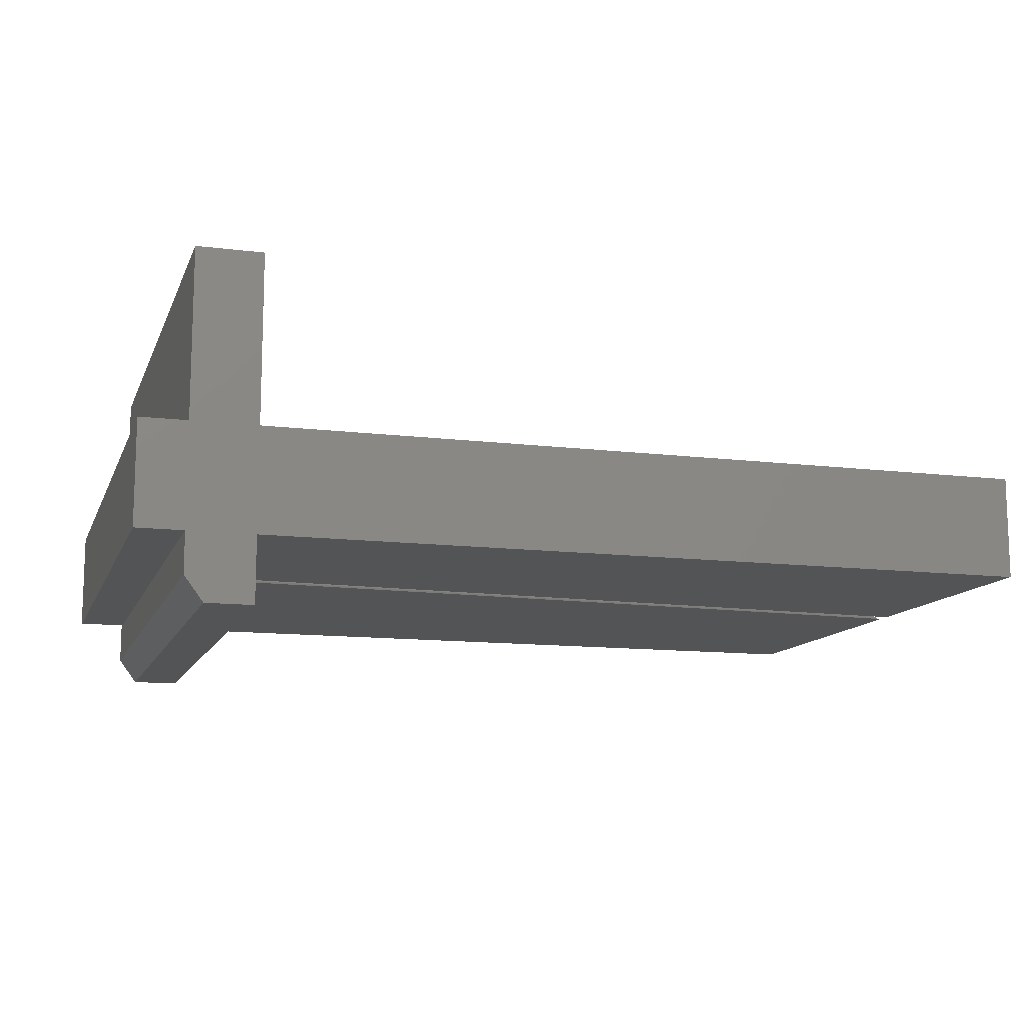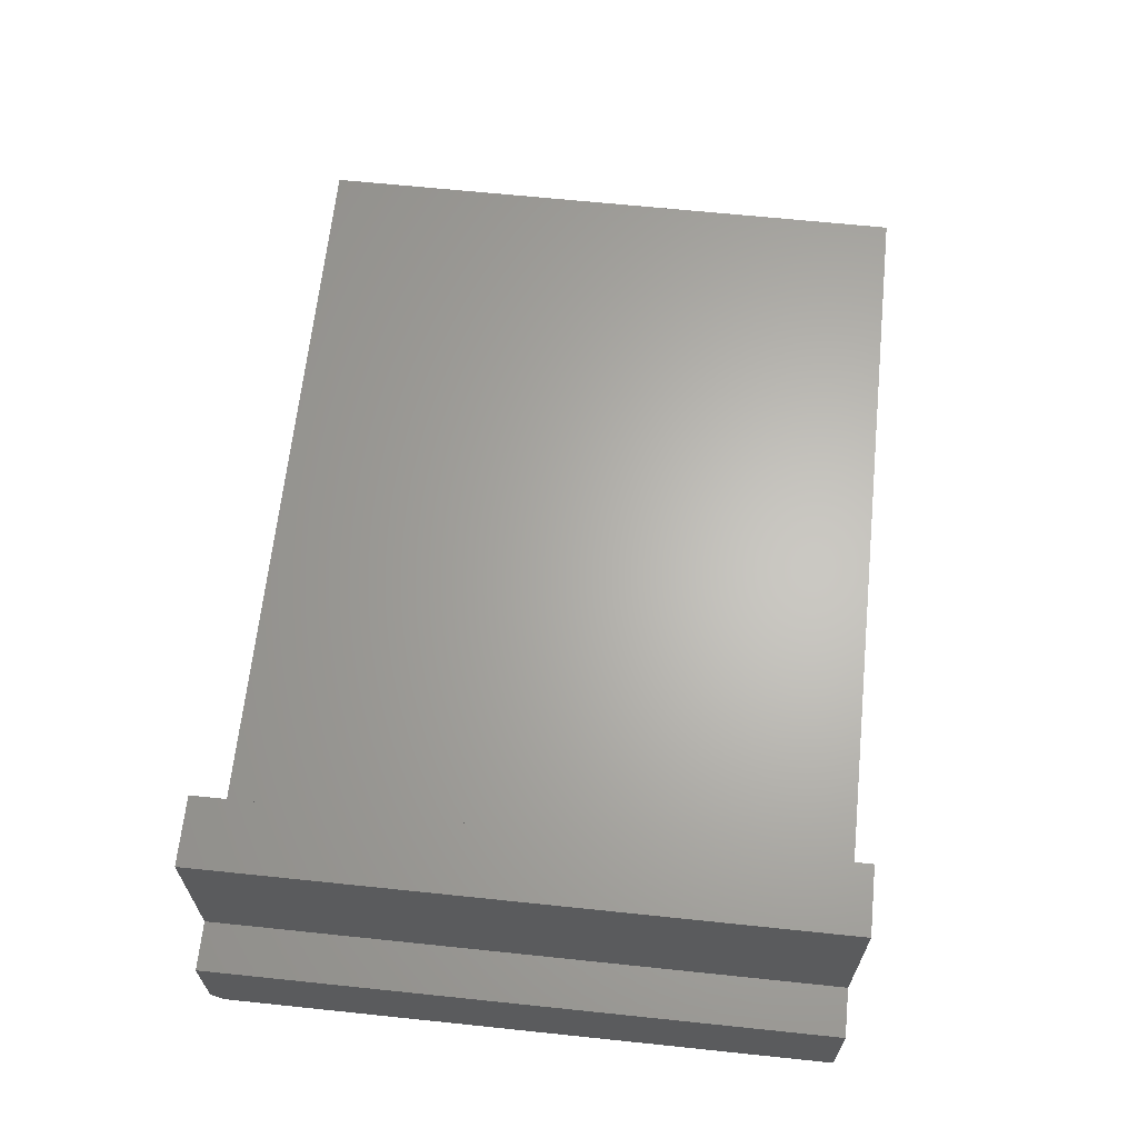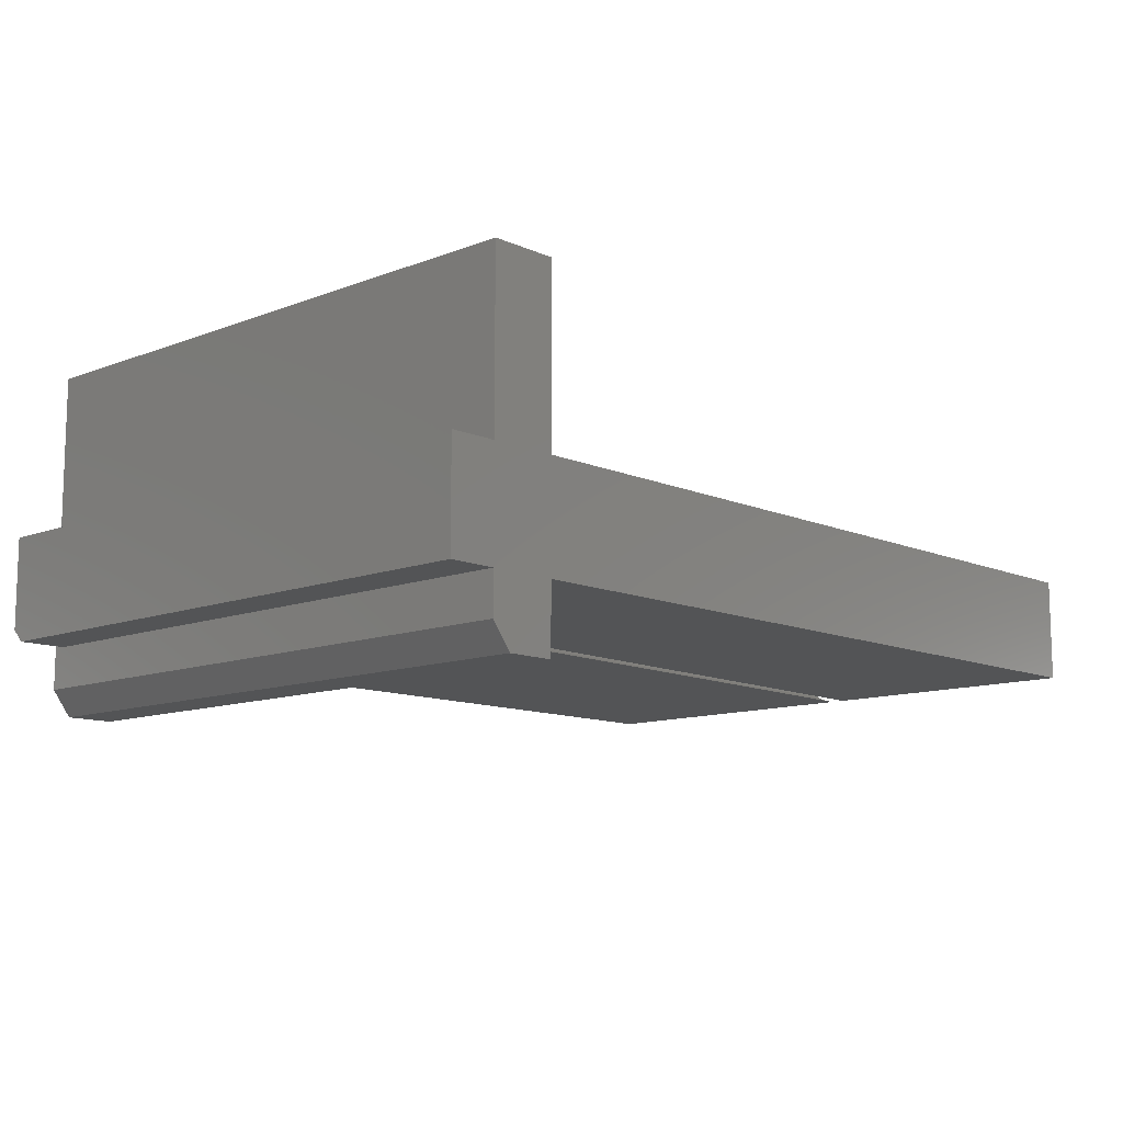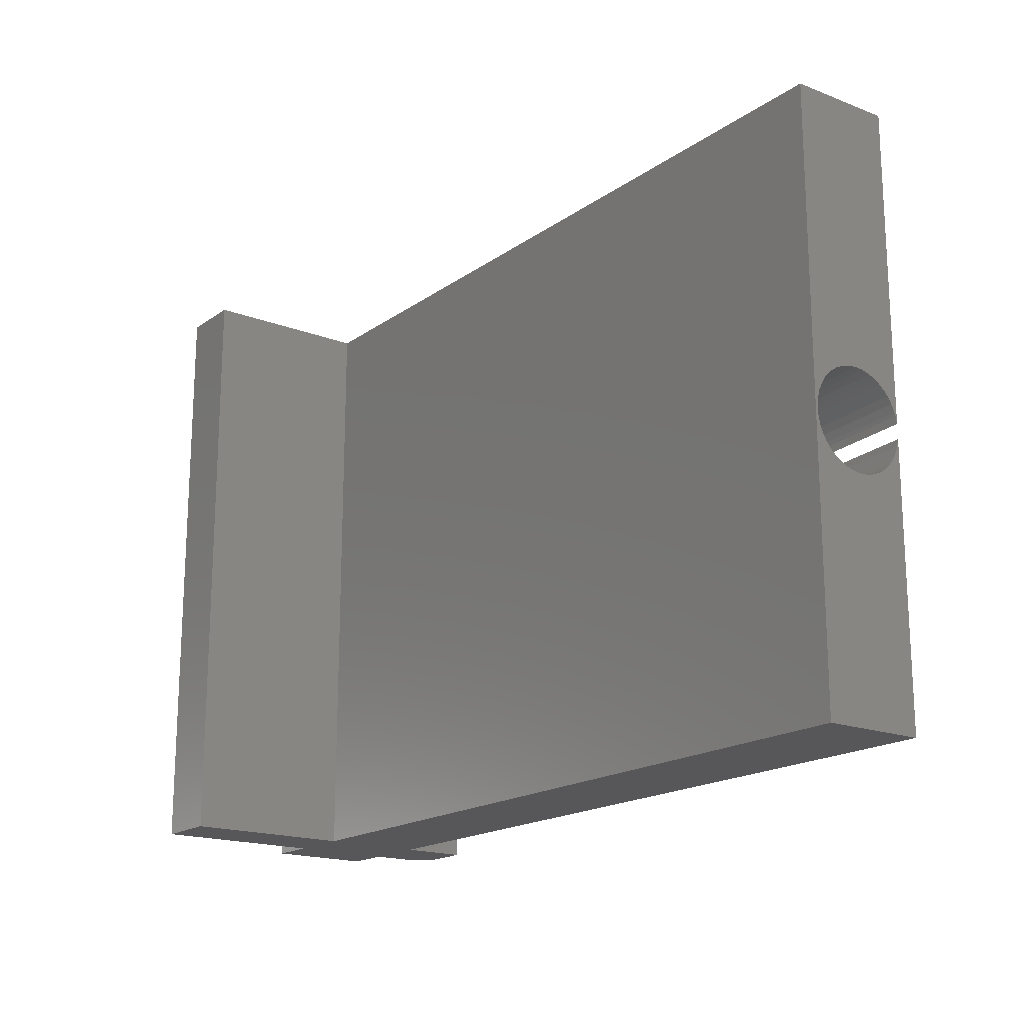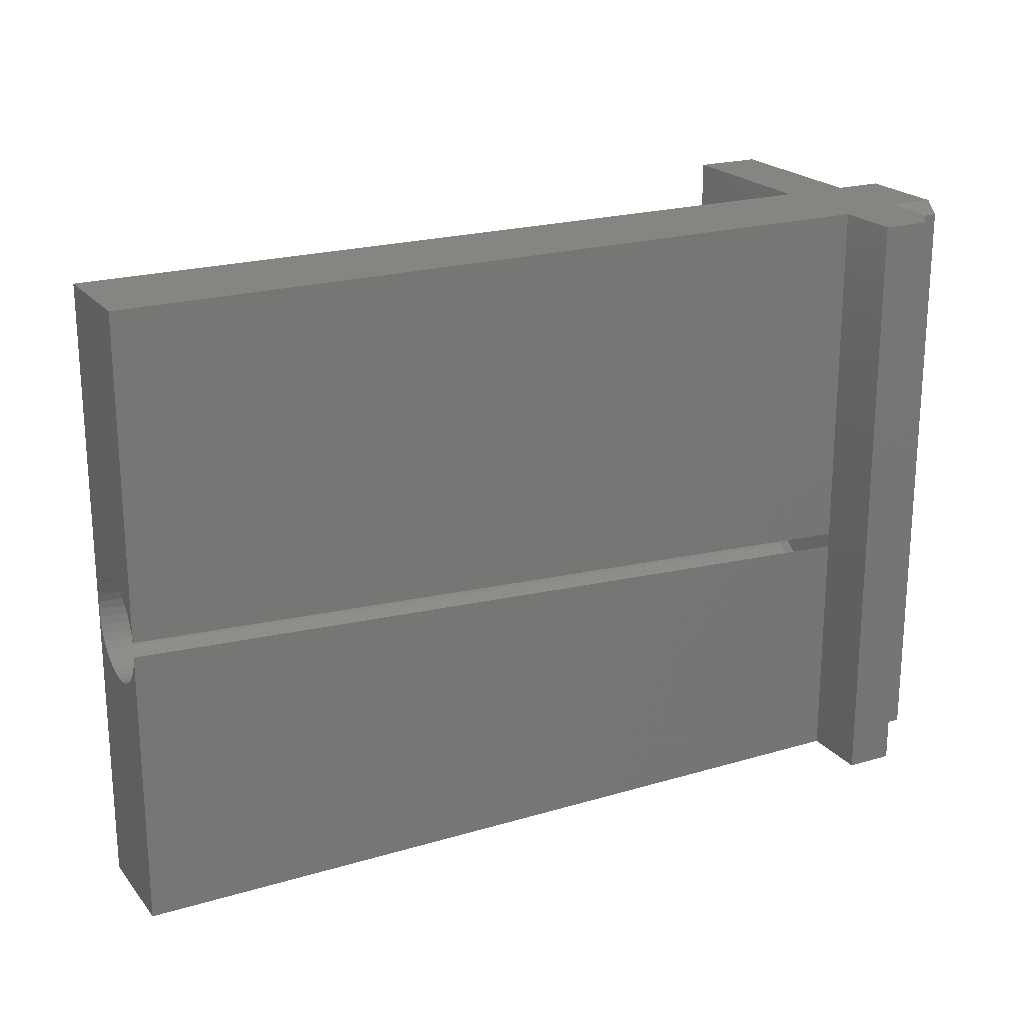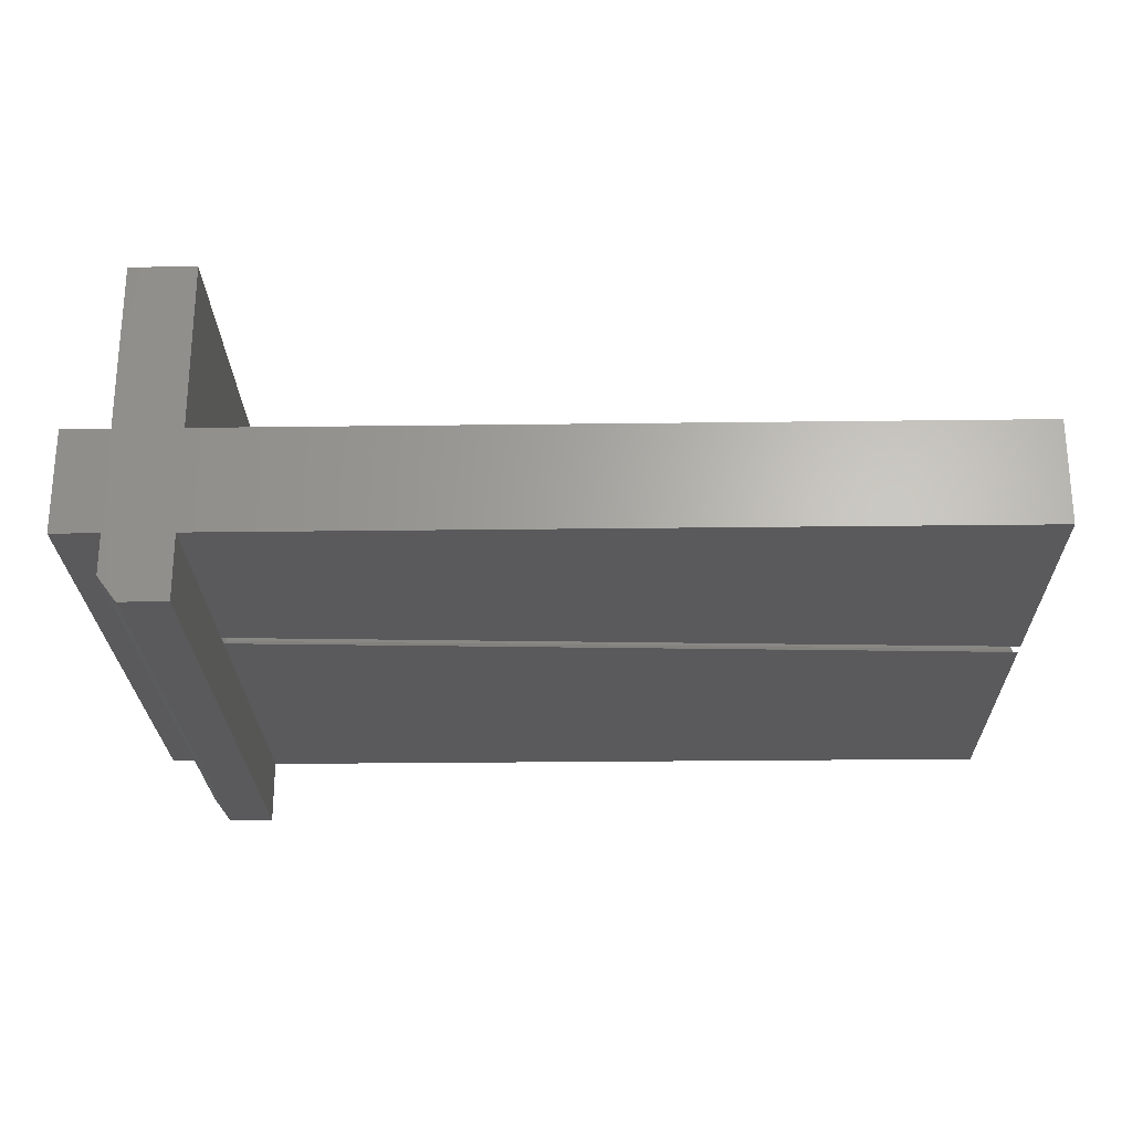
<metadata>
{"format":"stl","ext":"stl","renderer":"f3d","projection":"perspective","resolution":1024,"background":"white","views":[{"elev":-12.1,"azim":-16.5,"up":"+Z"},{"elev":64.7,"azim":-84.0,"up":"+Z"},{"elev":-11.2,"azim":-46.8,"up":"+Z"},{"elev":-18.0,"azim":53.2,"up":"+Y"},{"elev":21.3,"azim":152.2,"up":"+Y"},{"elev":-24.7,"azim":1.2,"up":"+Z"}]}
</metadata>
<code>
# stl→obj: 138 verts, 272 faces
v -0.4232 -0.4577 0.05428
v -0.4243 -0.4361 0.05428
v -0.4238 -0.4469 0.05535
v -0.4227 -0.4681 0.05113
v -0.4248 -0.4258 0.05113
v -0.4223 -0.4776 0.04602
v -0.4253 -0.4162 0.04602
v -0.4218 -0.486 0.03914
v -0.4257 -0.4078 0.03914
v -0.4215 -0.4929 0.03075
v -0.426 -0.401 0.03075
v -0.4213 -0.498 0.02118
v -0.4263 -0.3959 0.02118
v -0.4263 -0.3959 -0.02118
v -0.4215 -0.4929 -0.03075
v -0.426 -0.401 -0.03075
v -0.4218 -0.486 -0.03914
v -0.4257 -0.4078 -0.03914
v -0.4223 -0.4776 -0.04602
v -0.4253 -0.4162 -0.04602
v -0.4227 -0.4681 -0.05113
v -0.4248 -0.4258 -0.05113
v -0.4232 -0.4577 -0.05428
v -0.4243 -0.4361 -0.05428
v -0.4238 -0.4469 -0.05535
v -0.4264 -0.3927 0.0108
v -0.4211 -0.5011 0.0108
v -0.4265 -0.3916 -6.997e-17
v -0.4211 -0.5022 5.908e-18
v -0.4264 -0.3927 -0.0108
v -0.4211 -0.5011 -0.0108
v -0.4213 -0.498 -0.02118
v 0.5547 -0.4615 -0.008568
v -0.4129 -0.5086 -0.0112
v 0.5547 -0.4621 1.354e-16
v -0.4129 -0.5096 1.354e-16
v -0.415 -0.4665 -0.0599
v 0.5547 -0.4167 -0.06061
v -0.4146 -0.4556 -0.0625
v 0.5547 -0.408 -0.0625
v 0.5547 -0.421 -0.05917
v -0.4133 -0.5008 -0.03219
v 0.5547 -0.4497 -0.03761
v -0.4136 -0.4942 -0.04132
v 0.5547 -0.4545 -0.02992
v 0.5547 -0.4583 -0.02157
v 0.5547 -0.4608 -0.0128
v 0.5547 -0.4444 -0.04378
v 0.5547 -0.4385 -0.04924
v -0.414 -0.4862 -0.04914
v 0.5547 -0.4301 -0.0549
v -0.4145 -0.4768 -0.05539
v -0.4131 -0.5057 -0.02205
v 0.5547 -0.381 -0.06061
v -0.4167 -0.4317 -0.0614
v 0.5547 -0.3898 -0.0625
v -0.4146 -0.4374 -0.0625
v -0.4161 -0.4436 -0.06309
v -0.419 -0.3846 -0.01196
v 0.5547 -0.3362 -0.008568
v -0.4191 -0.3835 -7.93e-17
v 0.5547 -0.3356 -7.93e-17
v 0.5547 -0.3432 -0.02992
v 0.5547 -0.3394 -0.02157
v -0.4188 -0.388 -0.0235
v -0.4186 -0.3935 -0.03418
v 0.5547 -0.3481 -0.03761
v -0.4182 -0.4009 -0.04362
v 0.5547 -0.3676 -0.0549
v 0.5547 -0.3593 -0.04924
v -0.4178 -0.41 -0.05148
v -0.4173 -0.4204 -0.05748
v 0.5547 -0.3767 -0.05917
v 0.5547 -0.3369 -0.0128
v 0.5547 -0.3533 -0.04378
v 0.5547 -0.3362 0.008568
v -0.419 -0.3847 0.01232
v -0.4131 -0.5048 0.02417
v 0.5547 -0.4588 0.02007
v -0.4129 -0.5084 0.01232
v 0.5547 -0.4548 0.02941
v -0.4134 -0.499 0.03509
v 0.5547 -0.4494 0.03795
v -0.4138 -0.4911 0.04466
v 0.5547 -0.4427 0.04553
v -0.4148 -0.4707 0.05835
v 0.5547 -0.4261 0.05701
v -0.4142 -0.4816 0.05251
v 0.5547 -0.4166 0.06062
v -0.4154 -0.4588 0.06194
v 0.5547 -0.4067 0.06267
v -0.416 -0.4465 0.06316
v 0.5547 -0.3965 0.06312
v -0.4177 -0.4115 0.05251
v 0.5547 -0.3676 0.0549
v -0.4172 -0.4224 0.05835
v 0.5547 -0.3593 0.04924
v -0.4182 -0.4019 0.04466
v 0.5547 -0.3533 0.04378
v 0.5547 -0.3481 0.03761
v -0.4185 -0.3941 0.03509
v 0.5547 -0.3432 0.02992
v -0.4188 -0.3883 0.02417
v 0.5547 -0.3394 0.02157
v 0.5547 -0.3369 0.0128
v 0.5547 -0.4612 0.01026
v 0.5547 -0.4348 0.05194
v 0.5547 -0.3767 0.05917
v 0.5547 -0.3865 0.06194
v -0.4166 -0.4342 0.06194
v -0.4146 -0.75 -0.0625
v 0.5547 -0.75 -0.0625
v -0.4146 1.045e-17 -0.1442
v -0.4146 1.556e-17 -0.0625
v -0.4146 -0.75 -0.1442
v 0.5547 1.232e-16 -0.0625
v 0.5547 -0.75 0.06595
v 0.5547 1.312e-16 0.06595
v -0.4729 3.98e-18 -0.1442
v -0.4729 -0.75 -0.1442
v -0.5547 9.758e-19 -0.04688
v -0.5547 8.022e-18 0.06595
v -0.4963 1.45e-17 0.06595
v -0.4146 2.358e-17 0.06595
v -0.4963 4.475e-17 -0.04688
v -0.4963 2.763e-17 0.2762
v -0.4146 3.671e-17 0.2762
v -0.4963 4.063e-17 -0.113
v -0.4963 -0.75 -0.113
v -0.4963 -0.75 -0.0625
v -0.4963 -0.01562 -0.0625
v -0.5547 -0.75 -0.0625
v -0.4146 -0.75 0.06595
v -0.4963 -0.75 0.06595
v -0.5547 -0.75 0.06595
v -0.4963 -0.75 0.2762
v -0.4146 -0.75 0.2762
v -0.5547 -0.01562 -0.0625
f 1 2 3
f 2 1 4
f 2 4 5
f 5 4 6
f 5 6 7
f 7 6 8
f 7 8 9
f 9 8 10
f 9 10 11
f 11 10 12
f 11 12 13
f 14 15 16
f 16 15 17
f 16 17 18
f 18 17 19
f 18 19 20
f 20 19 21
f 20 21 22
f 22 21 23
f 22 23 24
f 24 23 25
f 13 12 26
f 26 12 27
f 26 27 28
f 28 27 29
f 28 29 30
f 30 29 31
f 30 31 14
f 14 31 32
f 14 32 15
f 33 34 35
f 34 36 35
f 37 38 39
f 38 40 39
f 37 41 38
f 42 43 44
f 42 45 43
f 46 45 42
f 33 47 34
f 43 48 44
f 44 48 49
f 44 49 50
f 50 49 51
f 50 51 52
f 52 51 41
f 52 41 37
f 42 53 46
f 46 53 34
f 46 34 47
f 54 55 56
f 55 57 56
f 55 58 57
f 58 39 57
f 59 60 61
f 60 62 61
f 63 64 65
f 66 63 65
f 66 67 63
f 67 66 68
f 69 70 71
f 72 69 71
f 72 73 69
f 54 73 72
f 55 54 72
f 60 59 74
f 74 59 65
f 74 65 64
f 67 68 75
f 75 68 71
f 75 71 70
f 76 77 62
f 77 61 62
f 78 79 80
f 81 79 78
f 82 81 78
f 82 83 81
f 83 82 84
f 84 85 83
f 86 87 88
f 89 87 86
f 90 89 86
f 90 91 89
f 91 90 92
f 92 93 91
f 94 95 96
f 97 95 94
f 98 97 94
f 98 99 97
f 100 99 98
f 101 100 98
f 102 100 101
f 103 102 101
f 103 104 102
f 105 104 103
f 77 105 103
f 76 105 77
f 79 106 80
f 80 106 35
f 80 35 36
f 87 107 88
f 88 107 85
f 88 85 84
f 95 108 96
f 96 108 109
f 96 109 110
f 110 109 93
f 110 93 92
f 111 39 112
f 112 39 40
f 57 113 114
f 115 113 57
f 115 57 39
f 115 39 111
f 28 30 61
f 30 59 61
f 36 34 29
f 34 31 29
f 32 31 53
f 31 34 53
f 42 44 15
f 32 42 15
f 32 53 42
f 44 50 17
f 15 44 17
f 52 37 21
f 19 52 21
f 19 50 52
f 17 50 19
f 21 37 23
f 55 72 22
f 24 55 22
f 24 25 55
f 72 71 20
f 22 72 20
f 71 68 18
f 20 71 18
f 66 65 14
f 16 66 14
f 16 18 66
f 30 65 59
f 14 65 30
f 58 55 25
f 68 66 18
f 39 58 25
f 39 25 23
f 39 23 37
f 29 27 36
f 27 80 36
f 61 77 28
f 77 26 28
f 77 103 13
f 26 77 13
f 101 98 11
f 11 103 101
f 13 103 11
f 94 96 5
f 7 94 5
f 7 9 94
f 110 92 2
f 2 96 110
f 5 96 2
f 90 86 4
f 1 90 4
f 1 3 90
f 88 84 6
f 6 86 88
f 4 86 6
f 82 78 12
f 10 82 12
f 10 8 82
f 27 78 80
f 12 78 27
f 9 11 98
f 98 94 9
f 3 2 92
f 92 90 3
f 8 6 84
f 84 82 8
f 57 114 56
f 56 114 116
f 112 40 38
f 112 38 41
f 112 41 51
f 112 51 49
f 112 49 48
f 112 48 43
f 112 43 45
f 112 45 46
f 112 46 47
f 112 47 33
f 112 33 35
f 112 35 117
f 118 93 109
f 118 109 108
f 118 108 95
f 118 95 97
f 118 97 99
f 118 99 100
f 118 100 102
f 118 102 104
f 118 104 105
f 118 105 76
f 118 76 62
f 118 62 116
f 117 35 106
f 117 106 79
f 117 79 81
f 117 81 83
f 117 83 85
f 117 85 107
f 117 107 87
f 117 87 89
f 117 89 91
f 117 91 93
f 117 93 118
f 116 62 60
f 116 60 74
f 116 74 64
f 116 64 63
f 116 63 67
f 116 67 75
f 116 75 70
f 116 70 69
f 116 69 73
f 116 73 54
f 116 54 56
f 119 113 120
f 120 113 115
f 121 122 123
f 121 123 124
f 121 124 118
f 121 118 125
f 123 126 124
f 124 126 127
f 119 128 113
f 113 128 125
f 113 125 114
f 114 125 118
f 114 118 116
f 129 130 128
f 128 130 131
f 128 131 125
f 117 132 130
f 117 130 111
f 117 111 112
f 132 117 133
f 132 133 134
f 132 134 135
f 134 133 136
f 136 133 137
f 111 130 115
f 115 130 129
f 115 129 120
f 129 128 120
f 120 128 119
f 132 135 138
f 138 135 122
f 138 122 121
f 132 138 130
f 130 138 131
f 138 121 131
f 131 121 125
f 134 123 135
f 135 123 122
f 126 123 136
f 136 123 134
f 127 126 137
f 137 126 136
f 124 127 133
f 133 127 137
f 117 118 133
f 133 118 124

</code>
